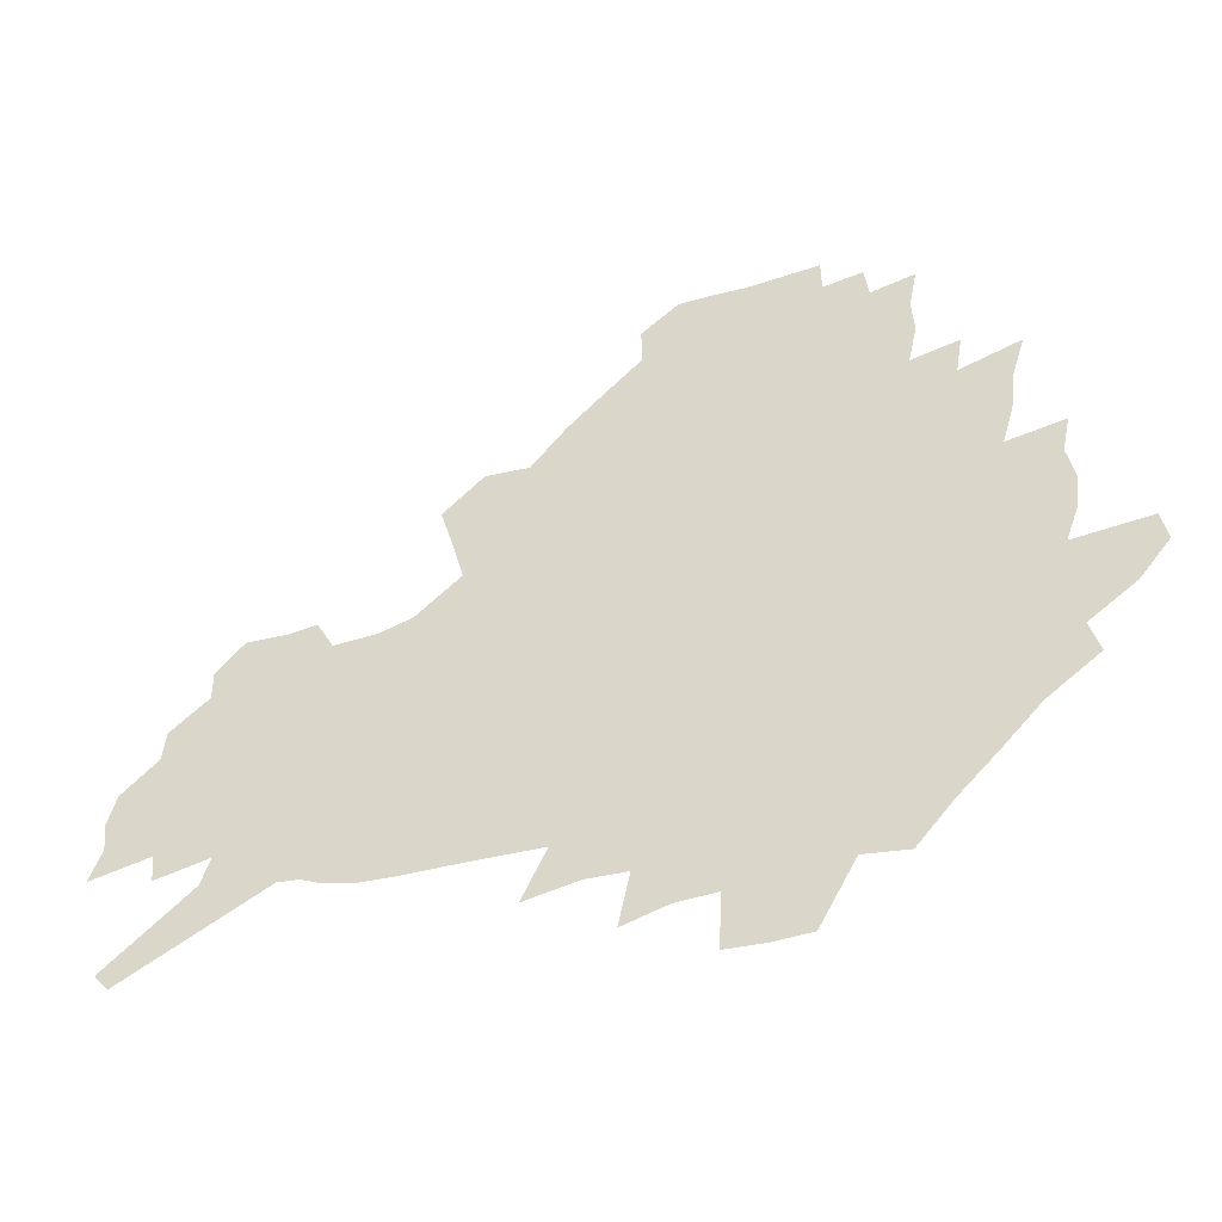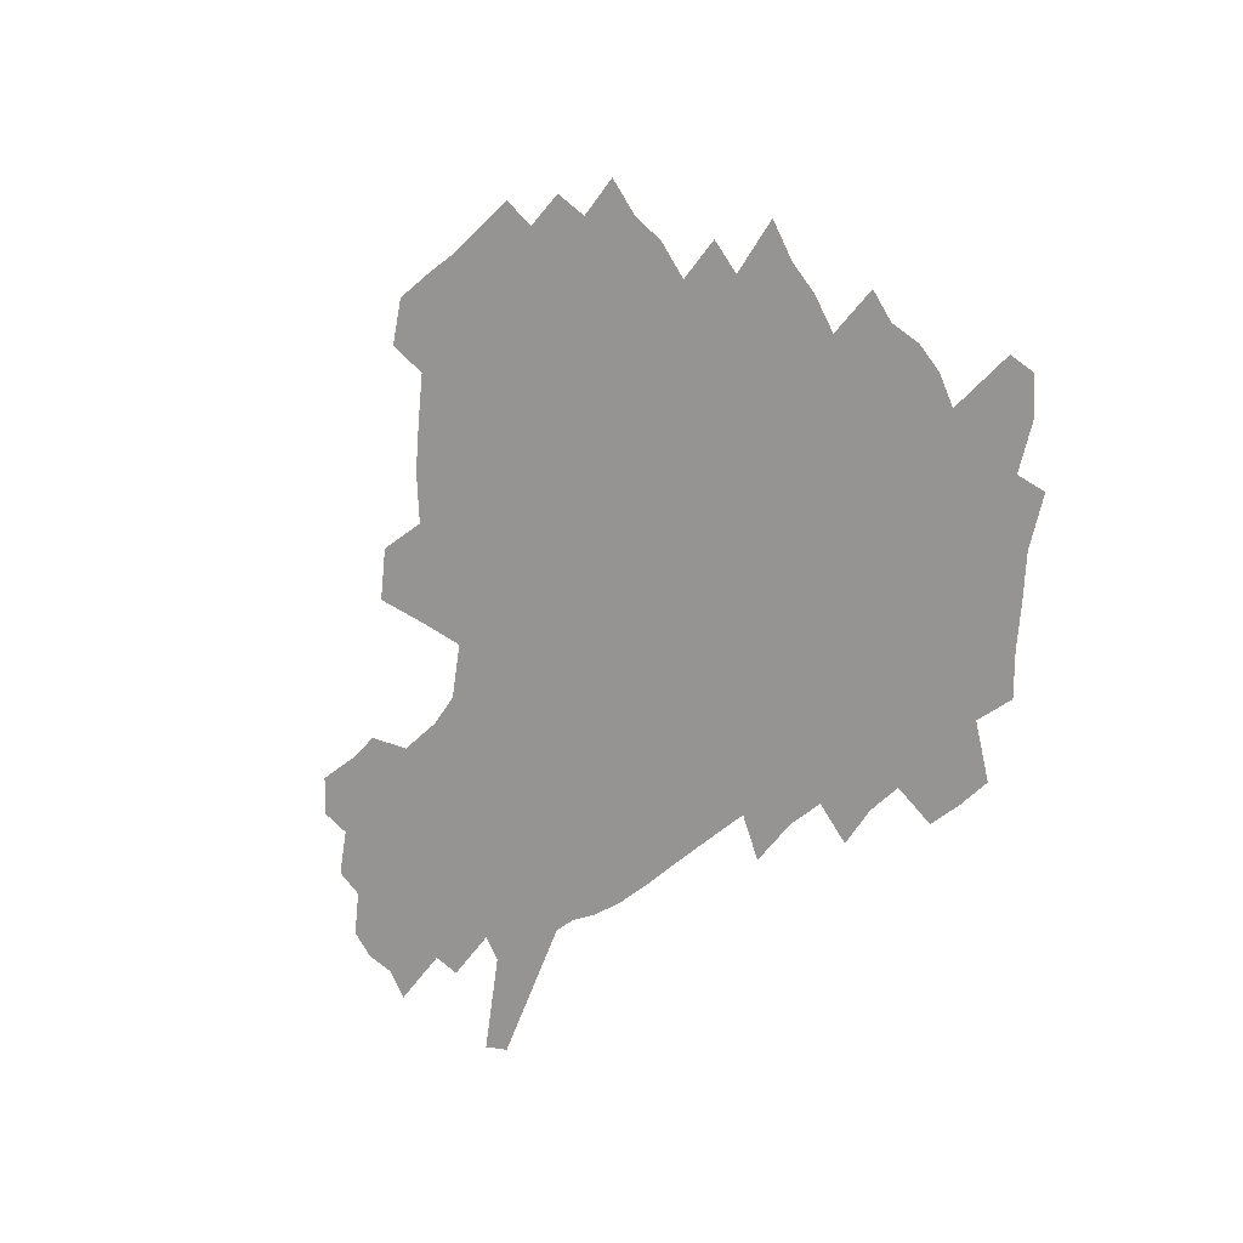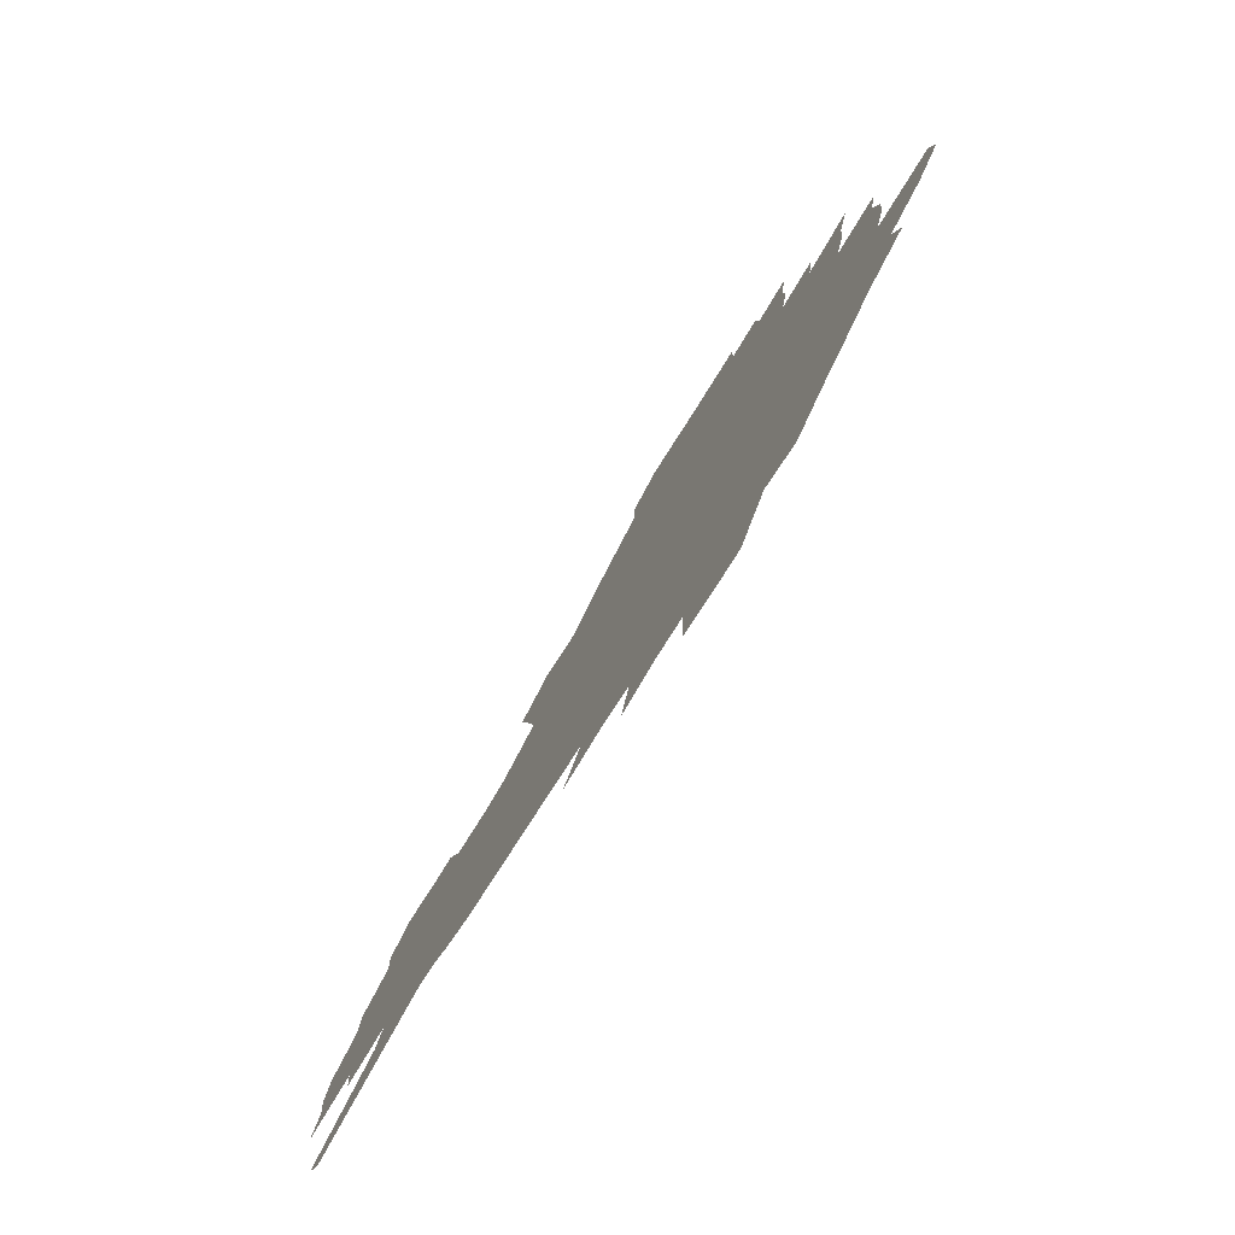
<metadata>
{"format":"obj","ext":"obj","renderer":"f3d","projection":"perspective","resolution":1024,"background":"white","views":[{"elev":-45.3,"azim":-160.8,"up":"+Y"},{"elev":-67.1,"azim":-138.0,"up":"+Z"},{"elev":-77.4,"azim":-122.2,"up":"+Y"}]}
</metadata>
<code>
v 227.8 188.2 0
v 214.7 204.3 0
v 217.3 217.5 0
v 243.9 159.4 0
v 248.1 173.8 0
v 248.8 187.5 0
v 250.7 201.2 0
v 249.7 215.1 0
v 244.1 231.2 0
v 242.4 246.6 0
v 245.4 261.2 0
v 242 277.6 0
v 266.4 143.1 0
v 271.9 158.2 0
v 273.8 172.1 0
v 274.7 185.7 0
v 270.2 200.2 0
v 270.2 214.1 0
v 270.4 228.3 0
v 271.7 242.4 0
v 269.2 257.7 0
v 266.4 273.7 0
v 261.2 292.1 0
v 259.3 308.7 0
v 253.5 327.7 0
v 282.7 126.1 0
v 288.3 142.8 0
v 293.8 158.2 0
v 295 171.6 0
v 292.3 185.1 0
v 290.6 198.8 0
v 290.2 212.4 0
v 287.9 226.8 0
v 289.4 240.5 0
v 289.2 254.8 0
v 286.8 270.3 0
v 283.2 287.3 0
v 281.2 303.7 0
v 279.8 319.9 0
v 276.9 337 0
v 299.5 109.6 0
v 303.8 127.6 0
v 307.5 143.8 0
v 310 158.2 0
v 310.8 171.4 0
v 309.8 184.5 0
v 308.8 197.7 0
v 307.3 211.3 0
v 306.7 225 0
v 305.2 239.1 0
v 306.4 252.6 0
v 304.2 267.9 0
v 301.1 284.6 0
v 297.5 302.3 0
v 297.9 317.3 0
v 297.5 332.9 0
v 293.6 351.1 0
v 294.6 366 0
v 291 383.9 0
v 314.9 91.94 0
v 317.8 111.1 0
v 320.6 128.4 0
v 322.5 143.8 0
v 324.5 158.3 0
v 325.2 171.5 0
v 324.7 184.2 0
v 323.8 197.2 0
v 323.6 210.3 0
v 323.4 223.5 0
v 322.6 237.2 0
v 320.9 251.8 0
v 318.8 267.4 0
v 317.2 283.1 0
v 315.1 299.7 0
v 312.6 317 0
v 314.3 331.3 0
v 313.6 347 0
v 312.7 362.8 0
v 310 379.8 0
v 312 393.9 0
v 333.5 94.73 0
v 334.7 112.8 0
v 336 129.3 0
v 337.3 144.6 0
v 338 158.4 0
v 338.6 171.6 0
v 338.5 184.2 0
v 338.4 196.8 0
v 337.5 209.8 0
v 337.3 222.8 0
v 337.1 236 0
v 335.1 251 0
v 335.5 264.6 0
v 332.7 281.7 0
v 330.4 299 0
v 330.1 314.6 0
v 330 330 0
v 329.2 346 0
v 329 361.3 0
v 328.7 376.7 0
v 329 391.4 0
v 329.2 405.8 0
v 349 66.99 0
v 349.1 93.59 0
v 349.6 113.1 0
v 350.7 131 0
v 351 145.4 0
v 351.1 158.7 0
v 351.3 171.7 0
v 351.3 184.2 0
v 351.4 196.7 0
v 351.1 209.4 0
v 351.1 222.1 0
v 350.5 235.6 0
v 350.5 248.9 0
v 349.1 264.2 0
v 346.9 281.9 0
v 346.1 297.5 0
v 345.3 313.7 0
v 345.3 329.1 0
v 344.9 344.9 0
v 344.5 360.5 0
v 345.3 375 0
v 344 391.1 0
v 344.9 405 0
v 365.2 66.58 0
v 364.7 94.83 0
v 364.1 113.7 0
v 364.1 131.7 0
v 364 145.4 0
v 363.8 158.6 0
v 363.7 171.5 0
v 363.6 184.2 0
v 363.6 196.8 0
v 363.7 209.4 0
v 363.5 222.3 0
v 363.4 235.3 0
v 363.4 248.5 0
v 363.3 262.1 0
v 360.9 281.5 0
v 360 298.9 0
v 360.1 313.5 0
v 359.9 329.5 0
v 360.2 344.3 0
v 360 359.8 0
v 360.5 374.4 0
v 360.1 389.8 0
v 360.2 404.2 0
v 381.8 67.84 0
v 380.7 92 0
v 378.7 113.9 0
v 377.1 132.4 0
v 377 145.5 0
v 376.5 158.6 0
v 376.3 171.5 0
v 376.1 184.2 0
v 376 196.8 0
v 376 209.6 0
v 376 222.4 0
v 376 235.1 0
v 376.7 247.4 0
v 376.2 261.9 0
v 375.4 278.5 0
v 374.2 298.1 0
v 374.5 313.8 0
v 374.7 329.3 0
v 375.2 343.9 0
v 375.3 359.2 0
v 375.3 374.6 0
v 375.1 390.1 0
v 374.8 405.2 0
v 397.6 91.57 0
v 393.8 113.5 0
v 392.4 129.5 0
v 390.3 145.2 0
v 389.2 159 0
v 389 171.6 0
v 388.5 184.6 0
v 388.3 197 0
v 388.5 209.8 0
v 388.4 222.5 0
v 388.6 234.9 0
v 388.9 247.7 0
v 388.9 262.3 0
v 388.9 278.6 0
v 388.8 295.8 0
v 388.8 314.1 0
v 389.5 329.2 0
v 390.1 344.4 0
v 390.3 359.7 0
v 390.5 375.6 0
v 390.2 390.6 0
v 389.7 405.4 0
v 416.9 86.28 0
v 412 109.3 0
v 407.5 128.7 0
v 404.8 144.3 0
v 403.2 158.4 0
v 401.6 172.4 0
v 400.7 185.1 0
v 400.7 197.5 0
v 400 210 0
v 400.7 222.5 0
v 400.9 235 0
v 401.1 247.4 0
v 401.8 261.2 0
v 402.5 276.5 0
v 403.2 293.6 0
v 404.2 310.8 0
v 404.8 327.6 0
v 405.4 344.3 0
v 406 361.4 0
v 405.6 376.1 0
v 405.9 393 0
v 429.2 110.4 0
v 424.1 128.1 0
v 420.7 143.2 0
v 416.8 158.8 0
v 415.7 171.8 0
v 415 184.6 0
v 414.4 197.3 0
v 413.5 210.1 0
v 413.2 222.6 0
v 413.8 235.3 0
v 413.6 247.7 0
v 414.4 260.9 0
v 416 276.5 0
v 417.2 291.7 0
v 419.1 311.1 0
v 420.4 328 0
v 421.2 345.1 0
v 421.4 361.7 0
v 452.1 106.4 0
v 441.8 128.4 0
v 435.5 144.2 0
v 432.2 158.3 0
v 429.8 171.7 0
v 428.7 184.6 0
v 428.1 197.3 0
v 427.4 210 0
v 426.1 222.9 0
v 426.3 235.4 0
v 426.8 248.1 0
v 427.9 261.4 0
v 429.9 276.4 0
v 431.8 292.2 0
v 433.9 308.8 0
v 436.1 327.5 0
v 437.7 346.3 0
v 460.5 129.4 0
v 454.4 143.5 0
v 450.2 157.3 0
v 445.7 171.3 0
v 444.3 184.1 0
v 444.3 196.6 0
v 440.3 210.8 0
v 439.6 223.1 0
v 439.8 235.5 0
v 440.6 248.3 0
v 442.1 261.7 0
v 444 275.9 0
v 446.7 291.7 0
v 450.3 309.9 0
v 452.9 328.2 0
v 479.5 130.2 0
v 472.6 143.8 0
v 466.8 157.6 0
v 464.7 170.3 0
v 460.9 183.7 0
v 460 196.2 0
v 456.5 210 0
v 454.7 222.9 0
v 454.9 235.5 0
v 455.6 248.4 0
v 456.2 261.4 0
v 459.6 275.7 0
v 464 292.4 0
v 467.2 309.9 0
v 472.1 330.1 0
v 497.9 130.8 0
v 487.3 145.9 0
v 484.7 157.8 0
v 479.9 171 0
v 478.1 183.3 0
v 474.9 196.4 0
v 472.3 209.3 0
v 469.2 222.7 0
v 469.7 235.2 0
v 472.4 248.1 0
v 475.5 261.6 0
v 479.5 275.6 0
v 484.1 293.7 0
v 490 314 0
v 514.2 132 0
v 502.8 147.3 0
v 499.9 158.7 0
v 494.6 171.8 0
v 492.7 183.6 0
v 488.5 197 0
v 486.3 209.5 0
v 484.6 222 0
v 486.9 234.2 0
v 490.4 246.5 0
v 499.1 259.2 0
v 526.8 135.2 0
v 516.7 149.3 0
v 512 161 0
v 508.6 172.8 0
v 505.1 185.1 0
v 502.4 197.3 0
v 500.1 209.3 0
v 497.7 221.3 0
v 500.3 232.4 0
v 504.5 243.8 0
v 513.6 255.2 0
v 535.9 139.6 0
v 530.6 150.7 0
v 525.3 162.3 0
v 522.6 173.5 0
v 520.1 185.1 0
v 518.9 196.6 0
v 516.2 208.6 0
v 515.7 219.9 0
v 515.1 231 0
v 518.2 241.5 0
v 532.2 254.9 0
v 539.6 268.7 0
v 545.2 140.8 0
v 542.4 152.1 0
v 539.9 162.5 0
v 537.5 173.6 0
v 533.8 185.2 0
v 533.7 196.3 0
v 535.6 207.5 0
v 533.9 219 0
v 537 230.4 0
v 541 242.1 0
v 546 254.4 0
v 551.7 267.3 0
v 607.2 108.6 0
v 557.4 151.1 0
v 558.8 160.8 0
v 555.9 172.5 0
v 555.2 183.8 0
v 557.2 195 0
v 557.4 206.6 0
v 557.4 218.5 0
v 561.7 230.4 0
v 559.2 242.4 0
v 562.7 254.7 0
v 569.8 268.7 0
v 613.4 116.3 0
v 576.4 147.8 0
v 572.3 159.9 0
v 575 170.7 0
v 573.7 182.4 0
v 573.7 194 0
v 574.9 205.8 0
v 577.3 217.8 0
v 579.5 230.1 0
v 582.1 242.8 0
v 582.2 255.7 0
v 595.9 155.3 0
v 596.9 167.3 0
v 592.5 180.4 0
v 588.1 193.2 0
v 594.8 204.2 0
v 600.3 216.2 0
v 598.7 229.3 0
v 623.4 162.3 0
v 618.1 176.3 0
v 619.4 188.9 0
v 615.9 202.1 0
f 5 6 1
f 1 6 2
f 6 7 2
f 2 7 3
f 7 8 3
f 13 14 4
f 4 14 5
f 14 15 5
f 5 15 6
f 15 16 6
f 6 16 7
f 16 17 7
f 7 17 8
f 17 18 8
f 8 18 9
f 18 19 9
f 9 19 10
f 19 20 10
f 10 20 11
f 20 21 11
f 11 21 12
f 21 22 12
f 26 27 13
f 13 27 14
f 27 28 14
f 14 28 15
f 28 29 15
f 15 29 16
f 29 30 16
f 16 30 17
f 30 31 17
f 17 31 18
f 31 32 18
f 18 32 19
f 32 33 19
f 19 33 20
f 33 34 20
f 20 34 21
f 34 35 21
f 21 35 22
f 35 36 22
f 22 36 23
f 36 37 23
f 23 37 24
f 37 38 24
f 24 38 25
f 38 39 25
f 41 42 26
f 26 42 27
f 42 43 27
f 27 43 28
f 43 44 28
f 28 44 29
f 44 45 29
f 29 45 30
f 45 46 30
f 30 46 31
f 46 47 31
f 31 47 32
f 47 48 32
f 32 48 33
f 48 49 33
f 33 49 34
f 49 50 34
f 34 50 35
f 50 51 35
f 35 51 36
f 51 52 36
f 36 52 37
f 52 53 37
f 37 53 38
f 53 54 38
f 38 54 39
f 54 55 39
f 39 55 40
f 55 56 40
f 60 61 41
f 41 61 42
f 61 62 42
f 42 62 43
f 62 63 43
f 43 63 44
f 63 64 44
f 44 64 45
f 64 65 45
f 45 65 46
f 65 66 46
f 46 66 47
f 66 67 47
f 47 67 48
f 67 68 48
f 48 68 49
f 68 69 49
f 49 69 50
f 69 70 50
f 50 70 51
f 70 71 51
f 51 71 52
f 71 72 52
f 52 72 53
f 72 73 53
f 53 73 54
f 73 74 54
f 54 74 55
f 74 75 55
f 55 75 56
f 75 76 56
f 56 76 57
f 76 77 57
f 57 77 58
f 77 78 58
f 58 78 59
f 78 79 59
f 60 81 61
f 81 82 61
f 61 82 62
f 82 83 62
f 62 83 63
f 83 84 63
f 63 84 64
f 84 85 64
f 64 85 65
f 85 86 65
f 65 86 66
f 86 87 66
f 66 87 67
f 87 88 67
f 67 88 68
f 88 89 68
f 68 89 69
f 89 90 69
f 69 90 70
f 90 91 70
f 70 91 71
f 91 92 71
f 71 92 72
f 92 93 72
f 72 93 73
f 93 94 73
f 73 94 74
f 94 95 74
f 74 95 75
f 95 96 75
f 75 96 76
f 96 97 76
f 76 97 77
f 97 98 77
f 77 98 78
f 98 99 78
f 78 99 79
f 99 100 79
f 79 100 80
f 100 101 80
f 103 104 81
f 81 104 82
f 104 105 82
f 82 105 83
f 105 106 83
f 83 106 84
f 106 107 84
f 84 107 85
f 107 108 85
f 85 108 86
f 108 109 86
f 86 109 87
f 109 110 87
f 87 110 88
f 110 111 88
f 88 111 89
f 111 112 89
f 89 112 90
f 112 113 90
f 90 113 91
f 113 114 91
f 91 114 92
f 114 115 92
f 92 115 93
f 115 116 93
f 93 116 94
f 116 117 94
f 94 117 95
f 117 118 95
f 95 118 96
f 118 119 96
f 96 119 97
f 119 120 97
f 97 120 98
f 120 121 98
f 98 121 99
f 121 122 99
f 99 122 100
f 122 123 100
f 100 123 101
f 123 124 101
f 101 124 102
f 124 125 102
f 103 126 104
f 126 127 104
f 104 127 105
f 127 128 105
f 105 128 106
f 128 129 106
f 106 129 107
f 129 130 107
f 107 130 108
f 130 131 108
f 108 131 109
f 131 132 109
f 109 132 110
f 132 133 110
f 110 133 111
f 133 134 111
f 111 134 112
f 134 135 112
f 112 135 113
f 135 136 113
f 113 136 114
f 136 137 114
f 114 137 115
f 137 138 115
f 115 138 116
f 138 139 116
f 116 139 117
f 139 140 117
f 117 140 118
f 140 141 118
f 118 141 119
f 141 142 119
f 119 142 120
f 142 143 120
f 120 143 121
f 143 144 121
f 121 144 122
f 144 145 122
f 122 145 123
f 145 146 123
f 123 146 124
f 146 147 124
f 124 147 125
f 147 148 125
f 126 149 127
f 149 150 127
f 127 150 128
f 150 151 128
f 128 151 129
f 151 152 129
f 129 152 130
f 152 153 130
f 130 153 131
f 153 154 131
f 131 154 132
f 154 155 132
f 132 155 133
f 155 156 133
f 133 156 134
f 156 157 134
f 134 157 135
f 157 158 135
f 135 158 136
f 158 159 136
f 136 159 137
f 159 160 137
f 137 160 138
f 160 161 138
f 138 161 139
f 161 162 139
f 139 162 140
f 162 163 140
f 140 163 141
f 163 164 141
f 141 164 142
f 164 165 142
f 142 165 143
f 165 166 143
f 143 166 144
f 166 167 144
f 144 167 145
f 167 168 145
f 145 168 146
f 168 169 146
f 146 169 147
f 169 170 147
f 147 170 148
f 170 171 148
f 150 172 151
f 172 173 151
f 151 173 152
f 173 174 152
f 152 174 153
f 174 175 153
f 153 175 154
f 175 176 154
f 154 176 155
f 176 177 155
f 155 177 156
f 177 178 156
f 156 178 157
f 178 179 157
f 157 179 158
f 179 180 158
f 158 180 159
f 180 181 159
f 159 181 160
f 181 182 160
f 160 182 161
f 182 183 161
f 161 183 162
f 183 184 162
f 162 184 163
f 184 185 163
f 163 185 164
f 185 186 164
f 164 186 165
f 186 187 165
f 165 187 166
f 187 188 166
f 166 188 167
f 188 189 167
f 167 189 168
f 189 190 168
f 168 190 169
f 190 191 169
f 169 191 170
f 191 192 170
f 170 192 171
f 192 193 171
f 172 194 173
f 194 195 173
f 173 195 174
f 195 196 174
f 174 196 175
f 196 197 175
f 175 197 176
f 197 198 176
f 176 198 177
f 198 199 177
f 177 199 178
f 199 200 178
f 178 200 179
f 200 201 179
f 179 201 180
f 201 202 180
f 180 202 181
f 202 203 181
f 181 203 182
f 203 204 182
f 182 204 183
f 204 205 183
f 183 205 184
f 205 206 184
f 184 206 185
f 206 207 185
f 185 207 186
f 207 208 186
f 186 208 187
f 208 209 187
f 187 209 188
f 209 210 188
f 188 210 189
f 210 211 189
f 189 211 190
f 211 212 190
f 190 212 191
f 212 213 191
f 191 213 192
f 213 214 192
f 192 214 193
f 195 215 196
f 215 216 196
f 196 216 197
f 216 217 197
f 197 217 198
f 217 218 198
f 198 218 199
f 218 219 199
f 199 219 200
f 219 220 200
f 200 220 201
f 220 221 201
f 201 221 202
f 221 222 202
f 202 222 203
f 222 223 203
f 203 223 204
f 223 224 204
f 204 224 205
f 224 225 205
f 205 225 206
f 225 226 206
f 206 226 207
f 226 227 207
f 207 227 208
f 227 228 208
f 208 228 209
f 228 229 209
f 209 229 210
f 229 230 210
f 210 230 211
f 230 231 211
f 211 231 212
f 231 232 212
f 212 232 213
f 215 233 216
f 233 234 216
f 216 234 217
f 234 235 217
f 217 235 218
f 235 236 218
f 218 236 219
f 236 237 219
f 219 237 220
f 237 238 220
f 220 238 221
f 238 239 221
f 221 239 222
f 239 240 222
f 222 240 223
f 240 241 223
f 223 241 224
f 241 242 224
f 224 242 225
f 242 243 225
f 225 243 226
f 243 244 226
f 226 244 227
f 244 245 227
f 227 245 228
f 245 246 228
f 228 246 229
f 246 247 229
f 229 247 230
f 247 248 230
f 230 248 231
f 248 249 231
f 231 249 232
f 234 250 235
f 250 251 235
f 235 251 236
f 251 252 236
f 236 252 237
f 252 253 237
f 237 253 238
f 253 254 238
f 238 254 239
f 254 255 239
f 239 255 240
f 255 256 240
f 240 256 241
f 256 257 241
f 241 257 242
f 257 258 242
f 242 258 243
f 258 259 243
f 243 259 244
f 259 260 244
f 244 260 245
f 260 261 245
f 245 261 246
f 261 262 246
f 246 262 247
f 262 263 247
f 247 263 248
f 263 264 248
f 248 264 249
f 250 265 251
f 265 266 251
f 251 266 252
f 266 267 252
f 252 267 253
f 267 268 253
f 253 268 254
f 268 269 254
f 254 269 255
f 269 270 255
f 255 270 256
f 270 271 256
f 256 271 257
f 271 272 257
f 257 272 258
f 272 273 258
f 258 273 259
f 273 274 259
f 259 274 260
f 274 275 260
f 260 275 261
f 275 276 261
f 261 276 262
f 276 277 262
f 262 277 263
f 277 278 263
f 263 278 264
f 278 279 264
f 265 280 266
f 280 281 266
f 266 281 267
f 281 282 267
f 267 282 268
f 282 283 268
f 268 283 269
f 283 284 269
f 269 284 270
f 284 285 270
f 270 285 271
f 285 286 271
f 271 286 272
f 286 287 272
f 272 287 273
f 287 288 273
f 273 288 274
f 288 289 274
f 274 289 275
f 289 290 275
f 275 290 276
f 290 291 276
f 276 291 277
f 291 292 277
f 277 292 278
f 292 293 278
f 278 293 279
f 280 294 281
f 294 295 281
f 281 295 282
f 295 296 282
f 282 296 283
f 296 297 283
f 283 297 284
f 297 298 284
f 284 298 285
f 298 299 285
f 285 299 286
f 299 300 286
f 286 300 287
f 300 301 287
f 287 301 288
f 301 302 288
f 288 302 289
f 302 303 289
f 289 303 290
f 303 304 290
f 290 304 291
f 294 305 295
f 305 306 295
f 295 306 296
f 306 307 296
f 296 307 297
f 307 308 297
f 297 308 298
f 308 309 298
f 298 309 299
f 309 310 299
f 299 310 300
f 310 311 300
f 300 311 301
f 311 312 301
f 301 312 302
f 312 313 302
f 302 313 303
f 313 314 303
f 303 314 304
f 314 315 304
f 305 316 306
f 316 317 306
f 306 317 307
f 317 318 307
f 307 318 308
f 318 319 308
f 308 319 309
f 319 320 309
f 309 320 310
f 320 321 310
f 310 321 311
f 321 322 311
f 311 322 312
f 322 323 312
f 312 323 313
f 323 324 313
f 313 324 314
f 324 325 314
f 314 325 315
f 325 326 315
f 316 328 317
f 328 329 317
f 317 329 318
f 329 330 318
f 318 330 319
f 330 331 319
f 319 331 320
f 331 332 320
f 320 332 321
f 332 333 321
f 321 333 322
f 333 334 322
f 322 334 323
f 334 335 323
f 323 335 324
f 335 336 324
f 324 336 325
f 336 337 325
f 325 337 326
f 337 338 326
f 326 338 327
f 338 339 327
f 328 340 329
f 340 341 329
f 329 341 330
f 341 342 330
f 330 342 331
f 342 343 331
f 331 343 332
f 343 344 332
f 332 344 333
f 344 345 333
f 333 345 334
f 345 346 334
f 334 346 335
f 346 347 335
f 335 347 336
f 347 348 336
f 336 348 337
f 348 349 337
f 337 349 338
f 349 350 338
f 338 350 339
f 350 351 339
f 340 352 341
f 352 353 341
f 341 353 342
f 353 354 342
f 342 354 343
f 354 355 343
f 343 355 344
f 355 356 344
f 344 356 345
f 356 357 345
f 345 357 346
f 357 358 346
f 346 358 347
f 358 359 347
f 347 359 348
f 359 360 348
f 348 360 349
f 360 361 349
f 349 361 350
f 361 362 350
f 350 362 351
f 354 363 355
f 363 364 355
f 355 364 356
f 364 365 356
f 356 365 357
f 365 366 357
f 357 366 358
f 366 367 358
f 358 367 359
f 367 368 359
f 359 368 360
f 368 369 360
f 360 369 361
f 364 370 365
f 370 371 365
f 365 371 366
f 371 372 366
f 366 372 367
f 372 373 367
f 367 373 368

</code>
